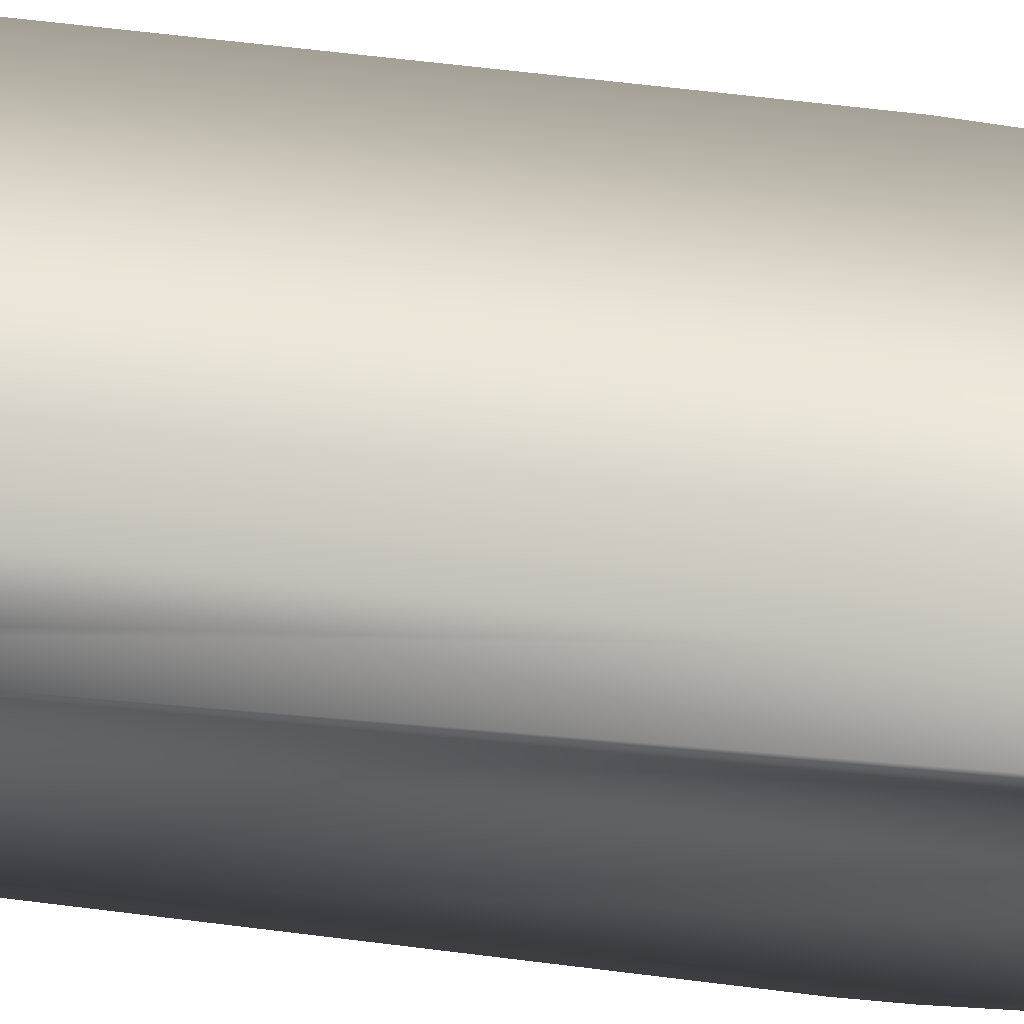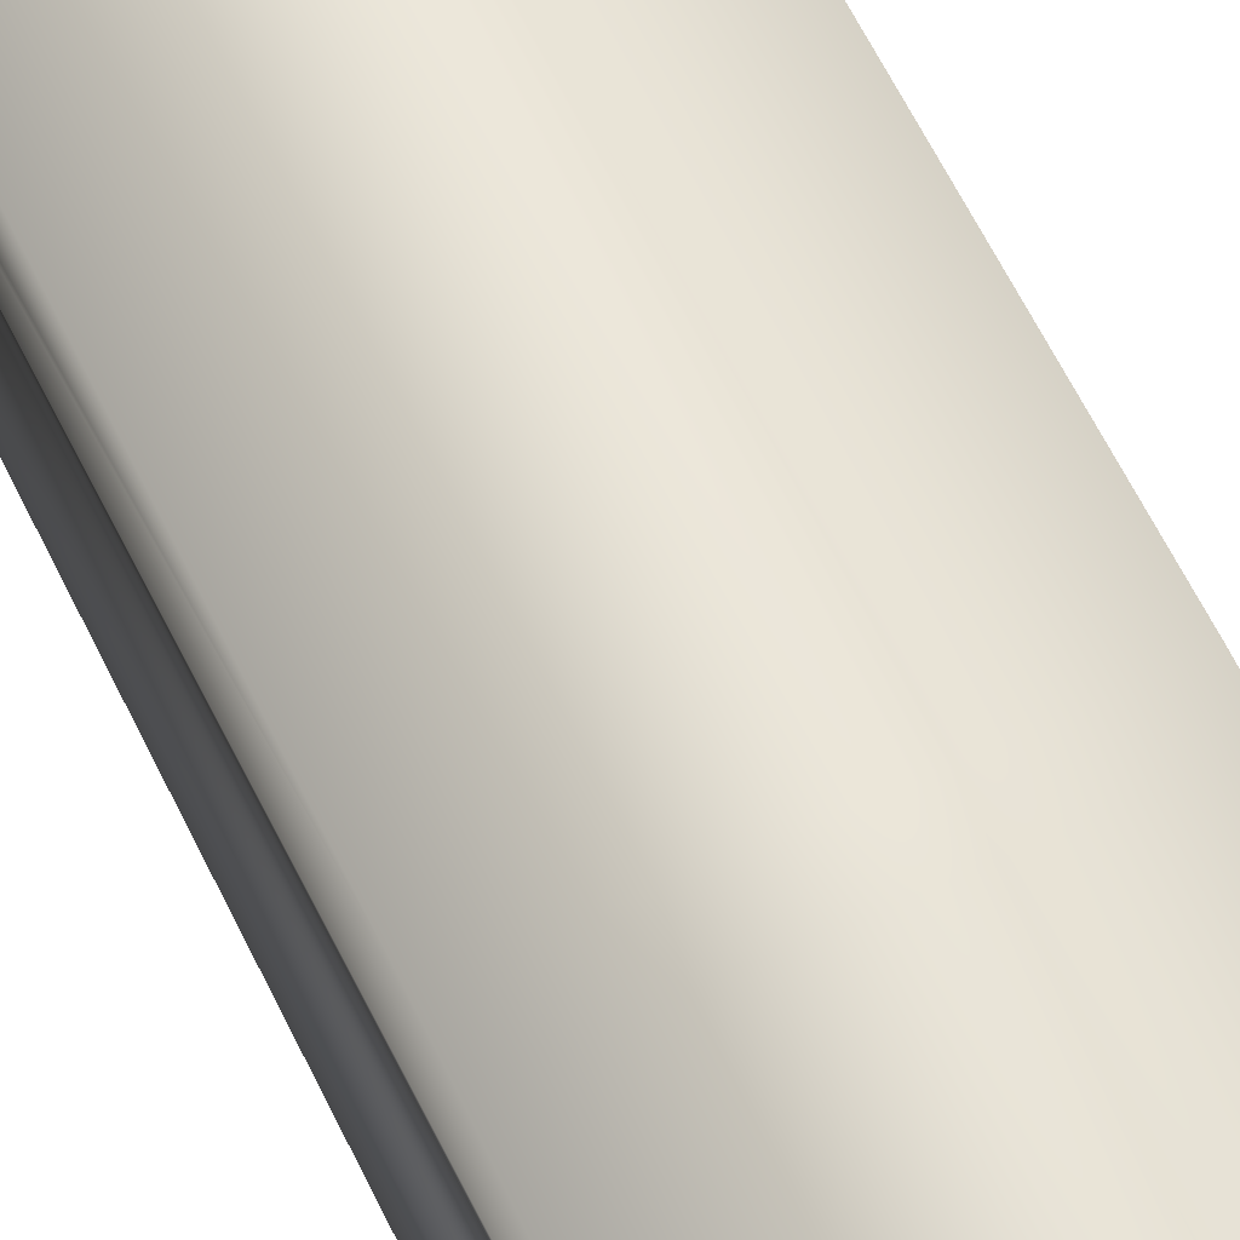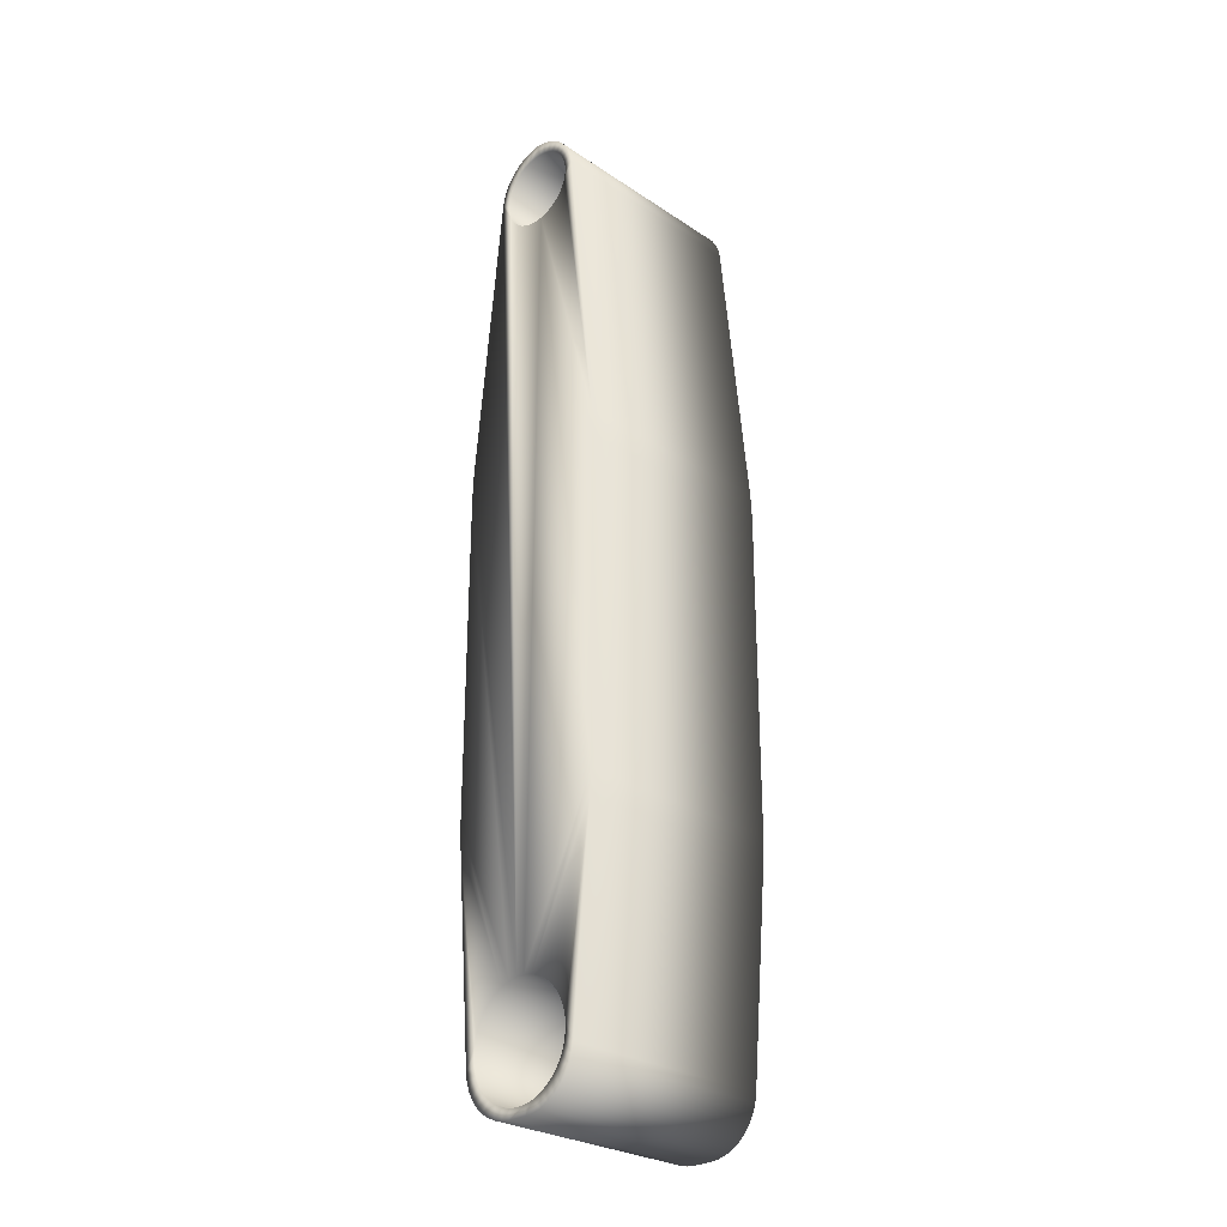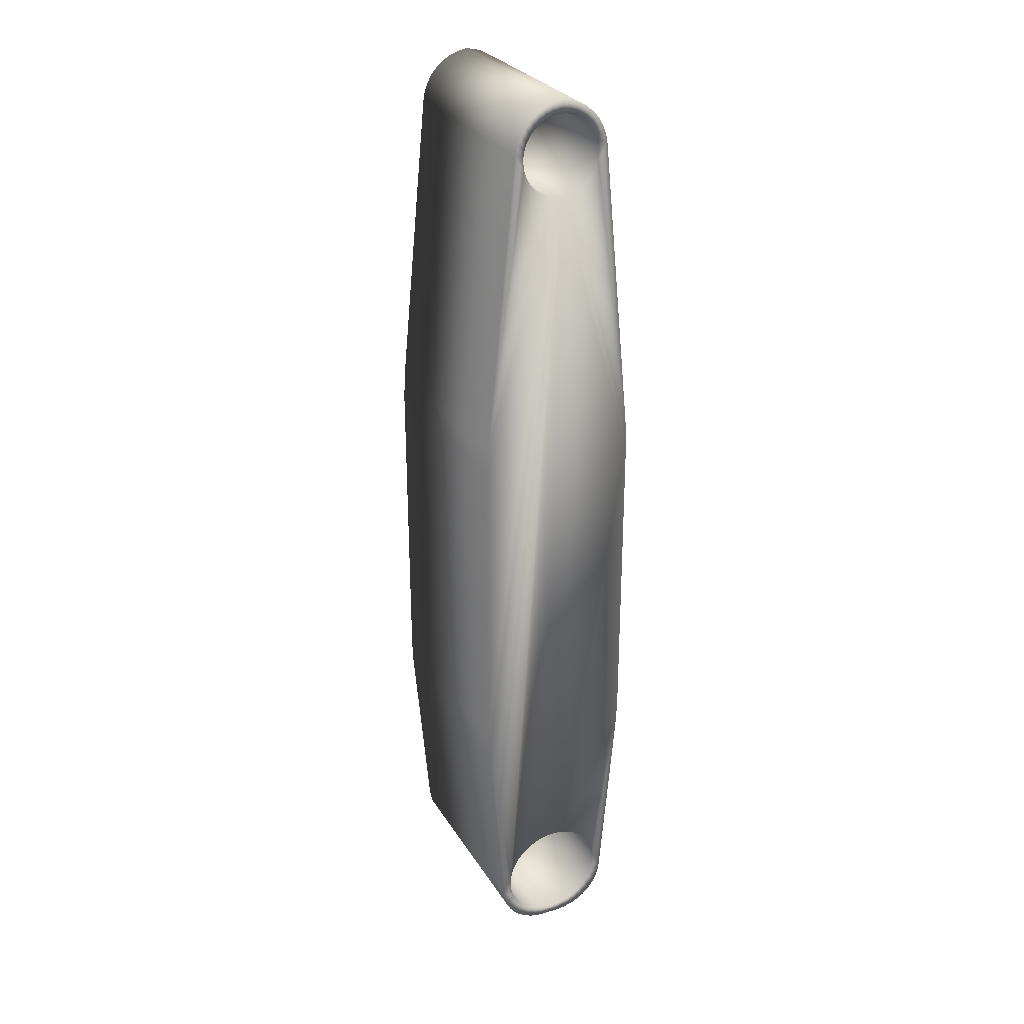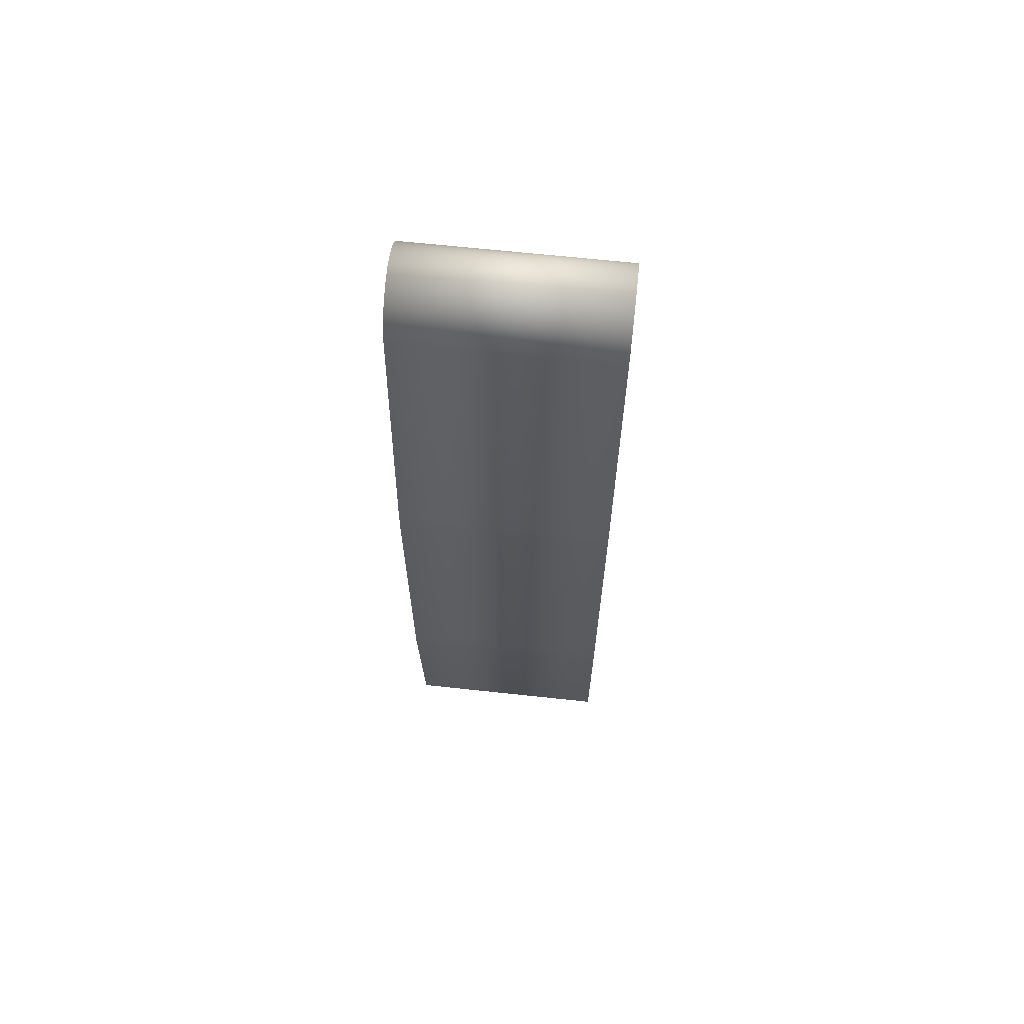
<metadata>
{"format":"obj","ext":"obj","renderer":"f3d","projection":"perspective","resolution":1024,"background":"white","views":[{"elev":48.1,"azim":-81.4,"up":"+Y"},{"elev":59.8,"azim":-25.3,"up":"+Y"},{"elev":-27.7,"azim":-45.2,"up":"+Z"},{"elev":28.4,"azim":64.2,"up":"+Z"},{"elev":65.6,"azim":6.2,"up":"+Z"}]}
</metadata>
<code>
o upperRod
v 0.04 -0.03 0.07916
v 0.04 -0.03 0.2
v -0.04 -0.03 0.07916
v -0.04 -0.03 0.2
v -0.04 -0.002535 0.3052
v -0.04 -0.00504 0.01936
v -0.04 -0.02966 0.07086
v -0.04 -0.001696 0.01993
v 0.04 -0.02966 0.07086
v 0.04 -0 0.305
v 0.04 -0.002535 0.3052
v -0.04 -0.0295 0.21
v 0.04 -0.0295 0.21
v -0.04 -0.008238 0.01823
v -0.04 -0.0112 0.01657
v -0.04 -0.01384 0.01444
v -0.04 -0.01608 0.01189
v -0.04 -0.01786 0.009004
v -0.04 -0.01912 0.005856
v -0.04 -0.01984 0.00254
v -0.04 -0.02334 -0.004923
v 0.04 -0.02334 -0.004923
v 0.04 -0.01984 0.00254
v -0.04 -0.01277 0.3121
v -0.04 -0.01126 0.3101
v -0.04 -0.009423 0.3083
v -0.04 -0.007315 0.3069
v -0.04 -0.01829 0.3221
v -0.04 -0.01466 0.3168
v -0.04 -0.01392 0.3144
v -0.04 -0.004997 0.3059
v 0.04 -0.01829 0.3221
v 0.04 -0.004997 0.3059
v 0.04 -0.007315 0.3069
v 0.04 -0.009423 0.3083
v 0.04 -0.01126 0.3101
v 0.04 -0.01277 0.3121
v 0.04 -0.01392 0.3144
v 0.04 -0.01466 0.3168
v -0.04 -0.01998 -0.000849
v -0.04 -0.01955 -0.004214
v -0.04 -0.02279 -0.00818
v 0.04 -0.01856 -0.007457
v 0.04 -0.01955 -0.004214
v 0.04 -0.02279 -0.00818
v 0.04 -0.01998 -0.000849
v -0.04 -0.01856 -0.007457
v -0.04 -0.02172 -0.0113
v 0.04 -0.02172 -0.0113
v -0.04 -0.01703 -0.01049
v -0.04 -0.02015 -0.01421
v 0.04 -0.01703 -0.01049
v 0.04 -0.02015 -0.01421
v -0.04 -0.01812 -0.01681
v 0.04 -0.01501 -0.01321
v 0.04 -0.01812 -0.01681
v 0.04 -0.01912 0.005856
v 0.04 -0.01786 0.009004
v -0.04 -0.01434 0.3244
v -0.04 -0.01488 0.3219
v -0.04 -0.01765 0.3255
v -0.04 -0.01499 0.3194
v 0.04 -0.01765 0.3255
v 0.04 -0.01499 0.3194
v 0.04 -0.01488 0.3219
v -0.04 -0.01501 -0.01321
v -0.04 -0.01569 -0.01905
v 0.04 -0.01256 -0.01556
v 0.04 -0.01569 -0.01905
v 0.04 -0.01608 0.01189
v -0.04 -0.01339 0.3268
v -0.04 -0.01642 0.3288
v 0.04 -0.01642 0.3288
v 0.04 -0.01434 0.3244
v -0.04 -0.01206 0.3289
v -0.04 -0.01465 0.3318
v 0.04 -0.01465 0.3318
v 0.04 -0.01339 0.3268
v 0.04 -0.01384 0.01444
v -0.04 -0.01256 -0.01556
v -0.04 -0.01293 -0.02085
v 0.04 -0.009754 -0.01746
v 0.04 -0.01293 -0.02085
v -0.04 -0.01038 0.3308
v -0.04 -0.01239 0.3344
v 0.04 -0.01239 0.3344
v 0.04 -0.01206 0.3289
v 0.04 -0.0112 0.01657
v -0.04 -0.009754 -0.01746
v -0.04 -0.009901 -0.02218
v 0.04 -0.009901 -0.02218
v -0.04 -0.0084 0.3324
v -0.04 -0.009715 0.3366
v 0.04 -0.009715 0.3366
v 0.04 -0.01038 0.3308
v 0.04 -0.008238 0.01823
v 0.04 -0.0084 0.3324
v -0.04 -0.006663 -0.01886
v -0.04 -0.0067 -0.02299
v 0.04 -0.006663 -0.01886
v 0.04 -0.0067 -0.02299
v -0.04 -0.006179 0.3337
v -0.04 -0.006694 0.3383
v 0.04 -0.006694 0.3383
v 0.04 -0.006179 0.3337
v 0.04 -0.00504 0.01936
v -0.04 -0.003409 -0.02326
v 0.04 -0.00338 -0.01971
v 0.04 -0.003409 -0.02326
v -0.04 -0.00378 0.3345
v -0.04 -0.003423 0.3395
v 0.04 -0.003423 0.3395
v -0.04 -0.00338 -0.01971
v 0.04 -0.00378 0.3345
v 0.04 -0.001696 0.01993
v -0.04 -0.001272 0.3349
v 0.04 -0.001272 0.3349
v 0.04 -0 0.3401
v -0.04 -0 0.3401
v -0.04 0.003409 -0.02326
v 0.04 0 -0.02
v 0.04 0.003409 -0.02326
v -0.04 0 -0.02
v -0.04 0.001696 0.01993
v -0.04 -0 0.305
v 0.04 0.001696 0.01993
v -0.04 0.001272 0.3349
v 0.04 0.001272 0.3349
v -0.04 0.003423 0.3395
v -0.04 0.00378 0.3345
v 0.04 0.003423 0.3395
v -0.04 0.002535 0.3052
v 0.04 0.002535 0.3052
v 0.04 0.03 0.2
v -0.04 0.00338 -0.01971
v 0.04 0.00338 -0.01971
v 0.04 0.00378 0.3345
v -0.04 0.004997 0.3059
v -0.04 0.007315 0.3069
v -0.04 0.009423 0.3083
v -0.04 0.01126 0.3101
v -0.04 0.01829 0.3221
v -0.04 0.0295 0.21
v -0.04 0.03 0.2
v -0.04 0.00504 0.01936
v -0.04 0.01392 0.3144
v -0.04 0.01277 0.3121
v 0.04 0.00504 0.01936
v 0.04 0.0295 0.21
v 0.04 0.004997 0.3059
v -0.04 0.006663 -0.01886
v -0.04 0.0067 -0.02299
v 0.04 0.006663 -0.01886
v 0.04 0.0067 -0.02299
v -0.04 0.006694 0.3383
v -0.04 0.006179 0.3337
v 0.04 0.006694 0.3383
v 0.04 0.006179 0.3337
v 0.04 0.007315 0.3069
v -0.04 0.03 0.07916
v -0.04 0.008238 0.01823
v 0.04 0.008238 0.01823
v 0.04 0.02966 0.07086
v 0.04 0.03 0.07916
v -0.04 0.0084 0.3324
v 0.04 0.0084 0.3324
v 0.04 0.009715 0.3366
v -0.04 0.009754 -0.01746
v -0.04 0.009901 -0.02218
v 0.04 0.009901 -0.02218
v 0.04 0.009754 -0.01746
v -0.04 0.009715 0.3366
v 0.04 0.009423 0.3083
v -0.04 0.02966 0.07086
v -0.04 0.0112 0.01657
v 0.04 0.0112 0.01657
v -0.04 0.01038 0.3308
v 0.04 0.01038 0.3308
v 0.04 0.01239 0.3344
v 0.04 0.01126 0.3101
v -0.04 0.01239 0.3344
v -0.04 0.01256 -0.01556
v -0.04 0.01569 -0.01905
v -0.04 0.01293 -0.02085
v 0.04 0.01293 -0.02085
v 0.04 0.01256 -0.01556
v -0.04 0.01206 0.3289
v 0.04 0.01206 0.3289
v 0.04 0.01465 0.3318
v -0.04 0.01384 0.01444
v 0.04 0.01384 0.01444
v 0.04 0.01277 0.3121
v -0.04 0.01465 0.3318
v -0.04 0.01339 0.3268
v 0.04 0.01339 0.3268
v 0.04 0.01642 0.3288
v -0.04 0.01501 -0.01321
v -0.04 0.01812 -0.01681
v 0.04 0.01569 -0.01905
v 0.04 0.01501 -0.01321
v 0.04 0.01392 0.3144
v -0.04 0.01642 0.3288
v -0.04 0.01434 0.3244
v 0.04 0.01434 0.3244
v 0.04 0.01765 0.3255
v -0.04 0.01608 0.01189
v 0.04 0.01608 0.01189
v -0.04 0.01466 0.3168
v 0.04 0.01466 0.3168
v -0.04 0.01765 0.3255
v -0.04 0.01488 0.3219
v 0.04 0.01488 0.3219
v 0.04 0.01829 0.3221
v -0.04 0.01499 0.3194
v 0.04 0.01499 0.3194
v -0.04 0.01703 -0.01049
v -0.04 0.02015 -0.01421
v 0.04 0.01812 -0.01681
v 0.04 0.01703 -0.01049
v -0.04 0.01786 0.009004
v 0.04 0.01786 0.009004
v -0.04 0.01856 -0.007457
v -0.04 0.02172 -0.0113
v 0.04 0.02172 -0.0113
v 0.04 0.01856 -0.007457
v 0.04 0.02015 -0.01421
v -0.04 0.01912 0.005856
v 0.04 0.01912 0.005856
v -0.04 0.01955 -0.004214
v -0.04 0.02334 -0.004923
v -0.04 0.02279 -0.00818
v 0.04 0.02279 -0.00818
v 0.04 0.01955 -0.004214
v -0.04 0.01984 0.00254
v 0.04 0.01984 0.00254
v -0.04 0.01998 -0.000849
v 0.04 0.02334 -0.004923
v 0.04 0.01998 -0.000849
f 1 2 3
f 2 4 3
f 4 5 3
f 6 7 3
f 8 6 3
f 5 8 3
f 7 1 3
f 9 10 1
f 10 11 1
f 11 2 1
f 7 9 1
f 12 5 4
f 2 13 4
f 13 12 4
f 11 13 2
f 14 15 7
f 15 16 7
f 16 17 7
f 17 18 7
f 6 14 7
f 18 19 7
f 19 20 7
f 20 21 7
f 21 9 7
f 22 23 9
f 23 10 9
f 21 22 9
f 24 25 12
f 25 26 12
f 26 27 12
f 28 29 12
f 29 30 12
f 30 24 12
f 31 5 12
f 27 31 12
f 32 28 12
f 13 32 12
f 11 33 13
f 33 34 13
f 34 35 13
f 35 36 13
f 36 37 13
f 37 38 13
f 38 39 13
f 39 32 13
f 20 40 21
f 40 41 21
f 41 42 21
f 42 22 21
f 43 44 22
f 45 43 22
f 44 46 22
f 46 23 22
f 42 45 22
f 41 47 42
f 47 48 42
f 48 45 42
f 49 43 45
f 48 49 45
f 47 50 48
f 50 51 48
f 51 49 48
f 52 43 49
f 53 52 49
f 51 53 49
f 50 54 51
f 54 53 51
f 55 52 53
f 56 55 53
f 54 56 53
f 20 23 40
f 23 46 40
f 46 41 40
f 44 41 46
f 19 57 20
f 57 23 20
f 57 10 23
f 44 47 41
f 43 47 44
f 18 58 19
f 58 57 19
f 58 10 57
f 43 50 47
f 52 50 43
f 59 60 28
f 61 59 28
f 60 62 28
f 62 29 28
f 32 63 28
f 63 61 28
f 39 64 32
f 64 65 32
f 65 63 32
f 66 67 54
f 50 66 54
f 67 56 54
f 68 55 56
f 69 68 56
f 67 69 56
f 17 70 18
f 70 58 18
f 70 10 58
f 71 59 61
f 72 71 61
f 63 73 61
f 73 72 61
f 65 74 63
f 74 73 63
f 52 66 50
f 55 66 52
f 75 71 72
f 76 75 72
f 73 77 72
f 77 76 72
f 74 78 73
f 78 77 73
f 16 79 17
f 79 70 17
f 79 10 70
f 80 81 67
f 66 80 67
f 81 69 67
f 82 68 69
f 83 82 69
f 81 83 69
f 55 80 66
f 68 80 55
f 60 65 62
f 65 64 62
f 64 29 62
f 39 29 64
f 59 74 60
f 74 65 60
f 39 30 29
f 38 30 39
f 84 75 76
f 85 84 76
f 77 86 76
f 86 85 76
f 78 87 77
f 87 86 77
f 71 78 59
f 78 74 59
f 38 24 30
f 37 24 38
f 15 88 16
f 88 79 16
f 88 10 79
f 75 87 71
f 87 78 71
f 89 90 81
f 80 89 81
f 90 83 81
f 91 82 83
f 90 91 83
f 37 25 24
f 36 25 37
f 68 89 80
f 82 89 68
f 92 84 85
f 93 92 85
f 86 94 85
f 94 93 85
f 87 95 86
f 95 94 86
f 84 95 75
f 95 87 75
f 36 26 25
f 35 26 36
f 14 96 15
f 96 88 15
f 96 10 88
f 92 97 84
f 97 95 84
f 97 94 95
f 89 98 90
f 98 99 90
f 99 91 90
f 100 82 91
f 101 100 91
f 99 101 91
f 82 98 89
f 100 98 82
f 102 92 93
f 103 102 93
f 94 104 93
f 104 103 93
f 97 104 94
f 35 27 26
f 34 27 35
f 102 105 92
f 105 97 92
f 105 104 97
f 6 106 14
f 106 96 14
f 106 10 96
f 34 31 27
f 33 31 34
f 98 107 99
f 107 101 99
f 108 100 101
f 109 108 101
f 107 109 101
f 110 102 103
f 111 110 103
f 104 112 103
f 112 111 103
f 105 112 104
f 113 107 98
f 100 113 98
f 108 113 100
f 110 114 102
f 114 105 102
f 114 112 105
f 8 115 6
f 115 106 6
f 115 10 106
f 33 5 31
f 11 5 33
f 111 116 110
f 116 117 110
f 117 114 110
f 118 112 114
f 117 118 114
f 119 116 111
f 112 118 111
f 118 119 111
f 113 120 107
f 120 109 107
f 121 108 109
f 122 121 109
f 120 122 109
f 123 120 113
f 108 123 113
f 121 123 108
f 124 8 5
f 125 124 5
f 11 125 5
f 10 125 11
f 124 126 8
f 126 115 8
f 126 10 115
f 119 127 116
f 127 128 116
f 128 117 116
f 128 118 117
f 129 130 119
f 130 127 119
f 118 131 119
f 131 129 119
f 132 124 125
f 10 132 125
f 133 132 10
f 126 134 10
f 134 133 10
f 128 131 118
f 135 120 123
f 121 135 123
f 136 135 121
f 122 136 121
f 130 137 127
f 137 128 127
f 137 131 128
f 132 138 124
f 138 139 124
f 139 140 124
f 140 141 124
f 142 143 124
f 143 144 124
f 144 145 124
f 146 142 124
f 147 146 124
f 141 147 124
f 145 148 124
f 148 126 124
f 148 134 126
f 133 138 132
f 134 149 133
f 149 150 133
f 150 138 133
f 151 152 135
f 152 120 135
f 136 151 135
f 122 153 136
f 153 151 136
f 152 122 120
f 154 153 122
f 152 154 122
f 155 156 129
f 156 130 129
f 131 157 129
f 157 155 129
f 137 157 131
f 156 158 130
f 158 137 130
f 158 157 137
f 150 139 138
f 149 159 150
f 159 139 150
f 144 160 145
f 160 161 145
f 161 162 145
f 162 148 145
f 162 163 148
f 163 164 148
f 164 134 148
f 155 165 156
f 165 166 156
f 166 158 156
f 166 167 158
f 167 157 158
f 168 169 151
f 169 152 151
f 153 168 151
f 154 170 153
f 170 171 153
f 171 168 153
f 172 165 155
f 157 167 155
f 167 172 155
f 169 154 152
f 169 170 154
f 159 140 139
f 149 173 159
f 173 140 159
f 160 174 161
f 174 175 161
f 175 176 161
f 176 162 161
f 176 163 162
f 172 177 165
f 177 178 165
f 178 166 165
f 178 179 166
f 179 167 166
f 173 141 140
f 149 180 173
f 180 141 173
f 181 177 172
f 167 179 172
f 179 181 172
f 182 183 168
f 183 184 168
f 184 169 168
f 171 182 168
f 170 185 171
f 185 186 171
f 186 182 171
f 184 170 169
f 184 185 170
f 181 187 177
f 187 188 177
f 188 178 177
f 188 189 178
f 189 179 178
f 174 190 175
f 190 191 175
f 191 176 175
f 191 163 176
f 180 147 141
f 149 192 180
f 192 147 180
f 193 194 187
f 181 193 187
f 194 195 187
f 195 188 187
f 195 196 188
f 196 189 188
f 179 189 181
f 189 193 181
f 197 198 182
f 198 183 182
f 186 197 182
f 185 199 186
f 199 200 186
f 200 197 186
f 192 146 147
f 149 201 192
f 201 146 192
f 183 185 184
f 183 199 185
f 202 203 194
f 193 202 194
f 203 204 194
f 204 195 194
f 204 205 195
f 205 196 195
f 174 206 190
f 206 207 190
f 207 191 190
f 207 163 191
f 208 142 146
f 201 208 146
f 149 209 201
f 209 208 201
f 210 211 203
f 202 210 203
f 211 212 203
f 212 204 203
f 212 213 204
f 213 205 204
f 189 196 193
f 196 202 193
f 214 142 208
f 209 214 208
f 213 215 209
f 149 213 209
f 215 214 209
f 142 214 211
f 210 142 211
f 214 215 211
f 215 212 211
f 215 213 212
f 216 217 197
f 217 198 197
f 200 216 197
f 199 218 200
f 218 219 200
f 219 216 200
f 198 199 183
f 198 218 199
f 174 220 206
f 220 221 206
f 221 207 206
f 221 163 207
f 196 205 202
f 205 210 202
f 222 223 216
f 223 217 216
f 219 222 216
f 224 225 219
f 226 224 219
f 218 226 219
f 225 222 219
f 205 213 210
f 213 142 210
f 174 227 220
f 227 228 220
f 228 221 220
f 228 163 221
f 217 218 198
f 217 226 218
f 213 149 142
f 149 143 142
f 229 230 222
f 230 231 222
f 231 223 222
f 225 229 222
f 232 233 225
f 224 232 225
f 233 229 225
f 174 234 227
f 234 235 227
f 235 228 227
f 235 163 228
f 236 230 229
f 233 236 229
f 237 238 233
f 232 237 233
f 238 236 233
f 230 236 234
f 174 230 234
f 236 238 234
f 238 235 234
f 237 163 235
f 238 237 235
f 223 226 217
f 223 224 226
f 231 224 223
f 231 232 224
f 230 232 231
f 230 237 232
f 174 237 230
f 174 163 237
f 149 134 143
f 134 144 143
f 160 163 174
f 160 164 163
f 144 164 160
f 144 134 164

</code>
